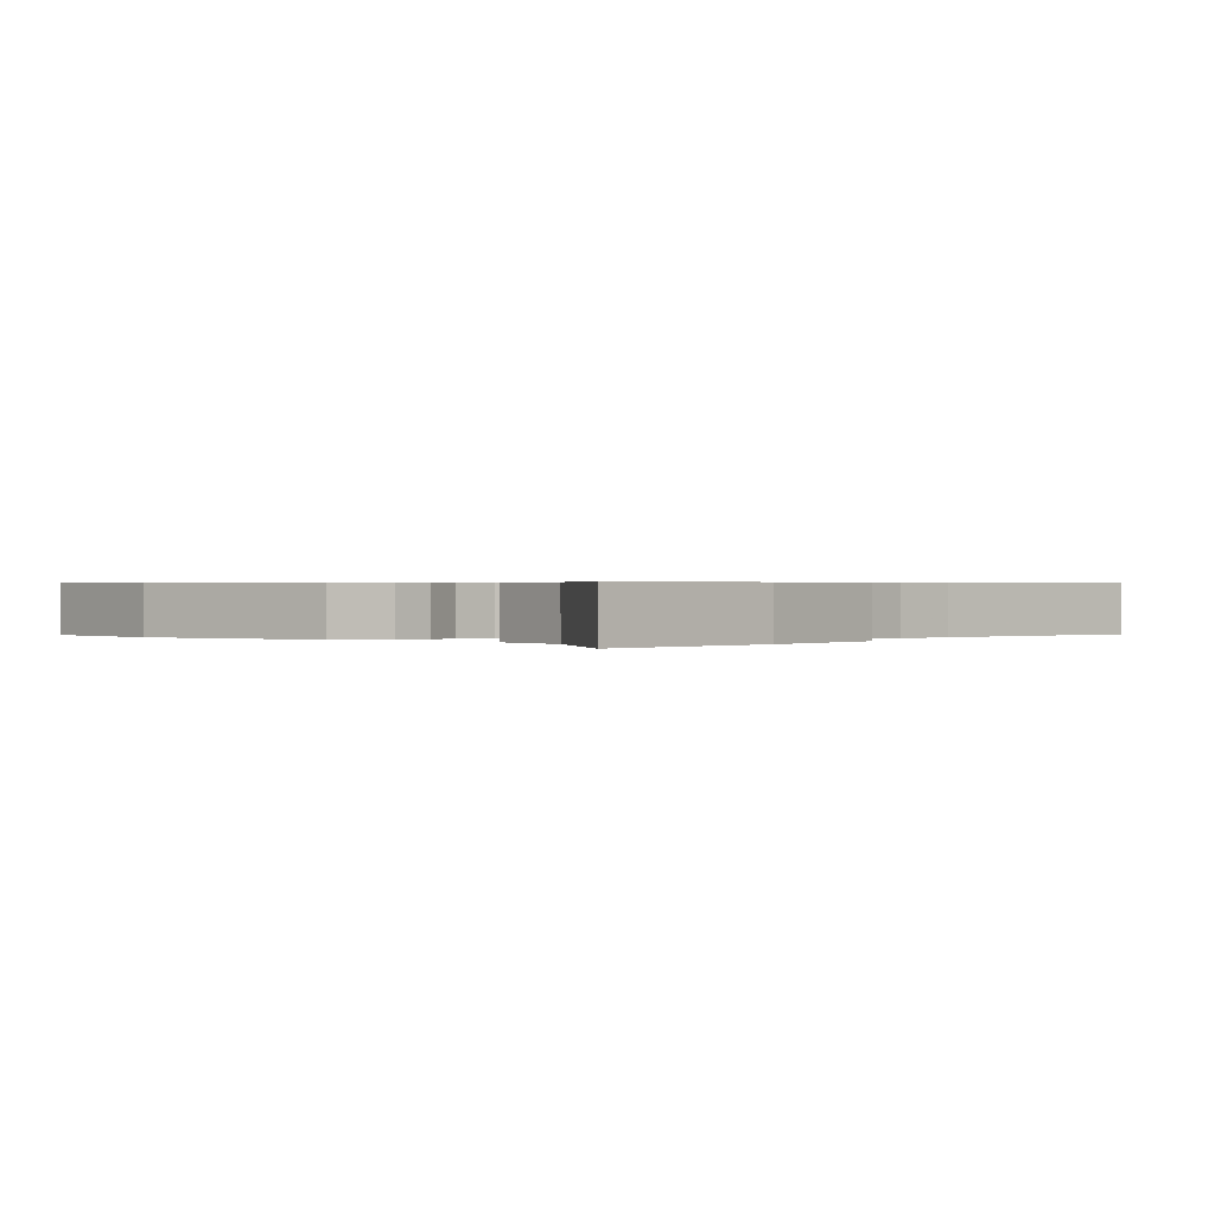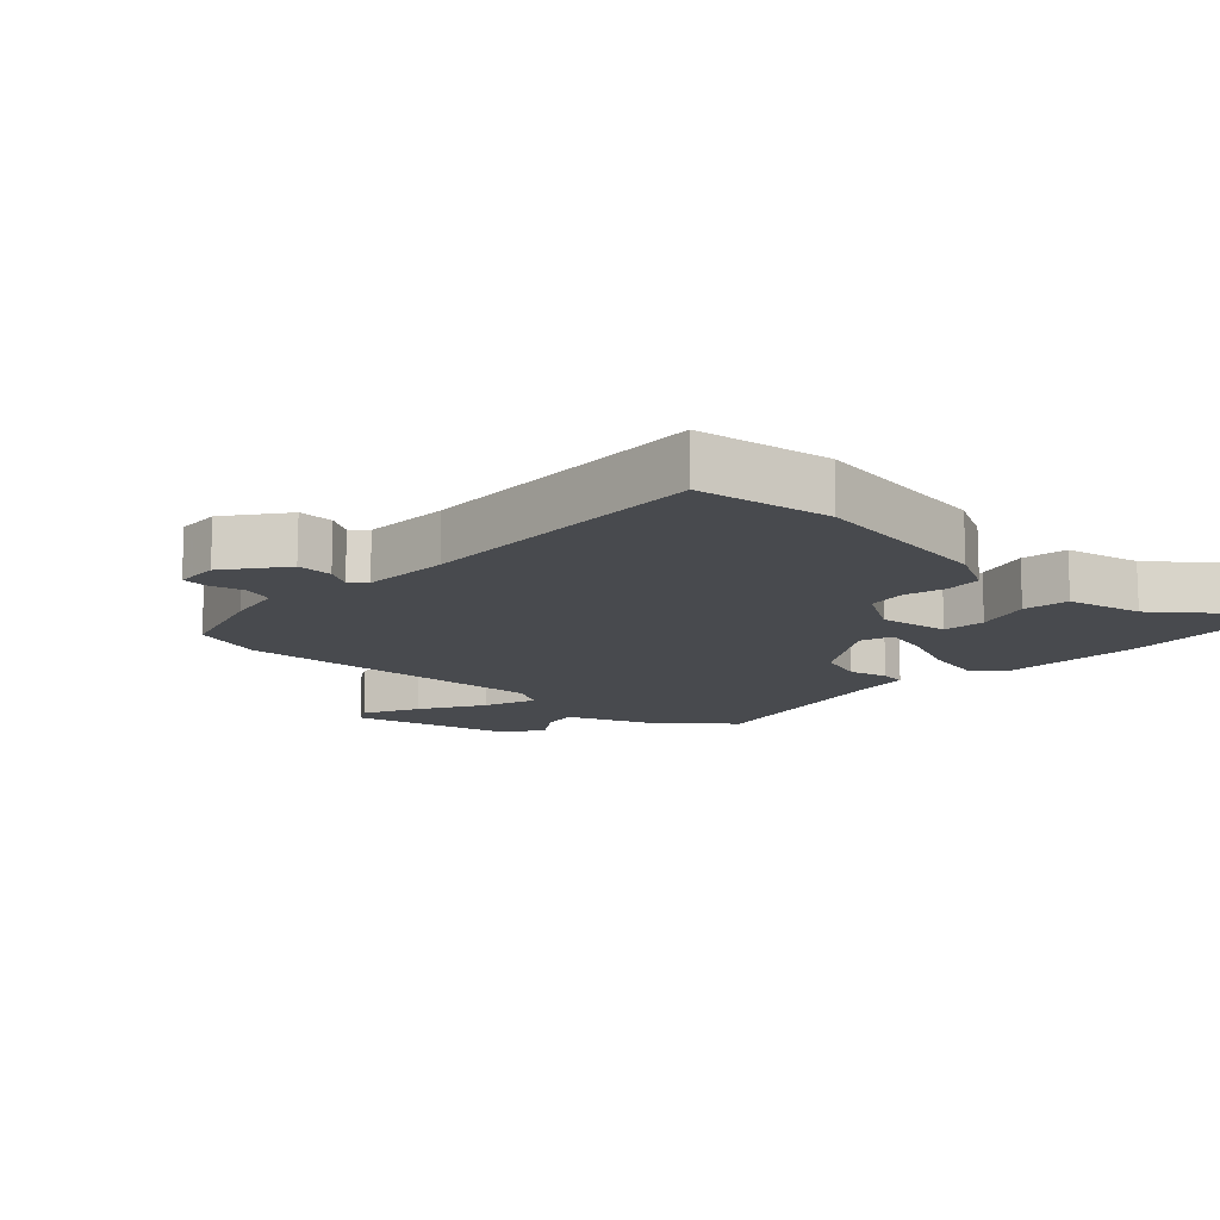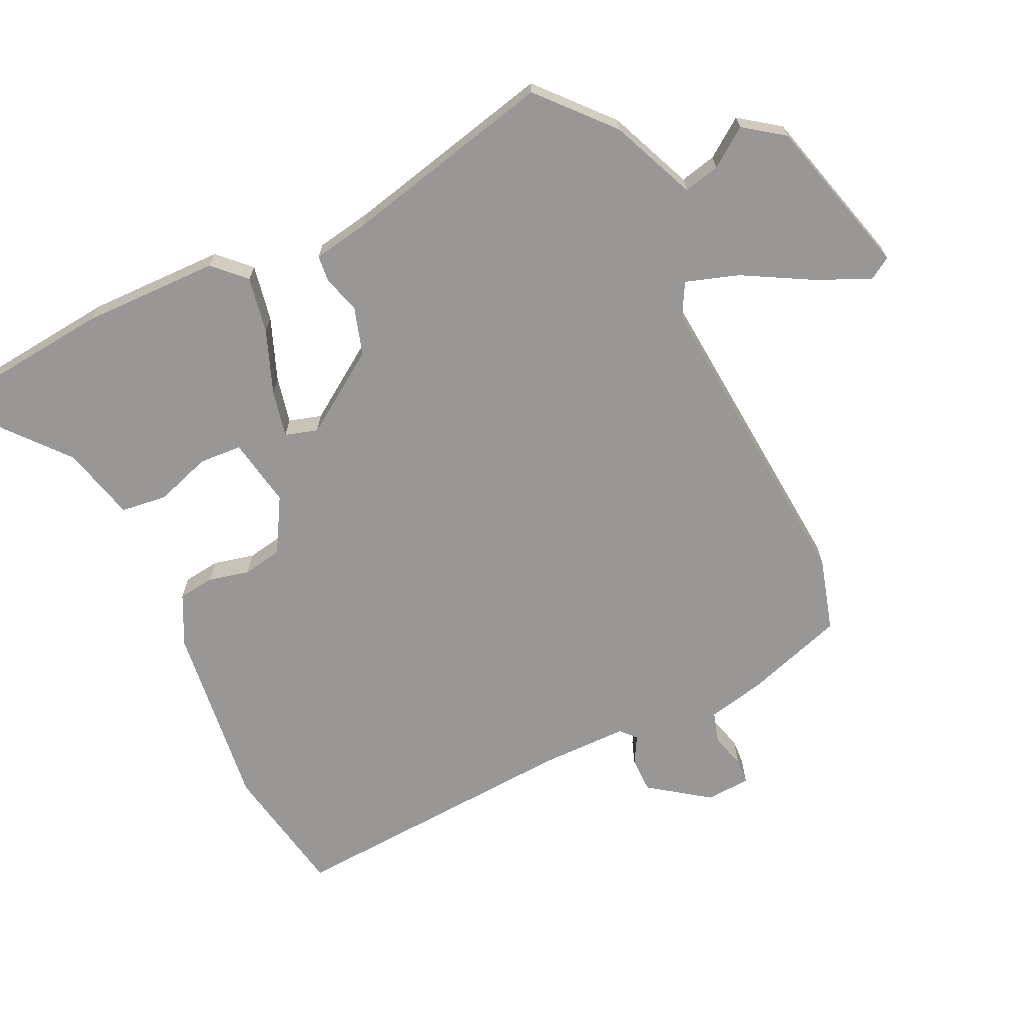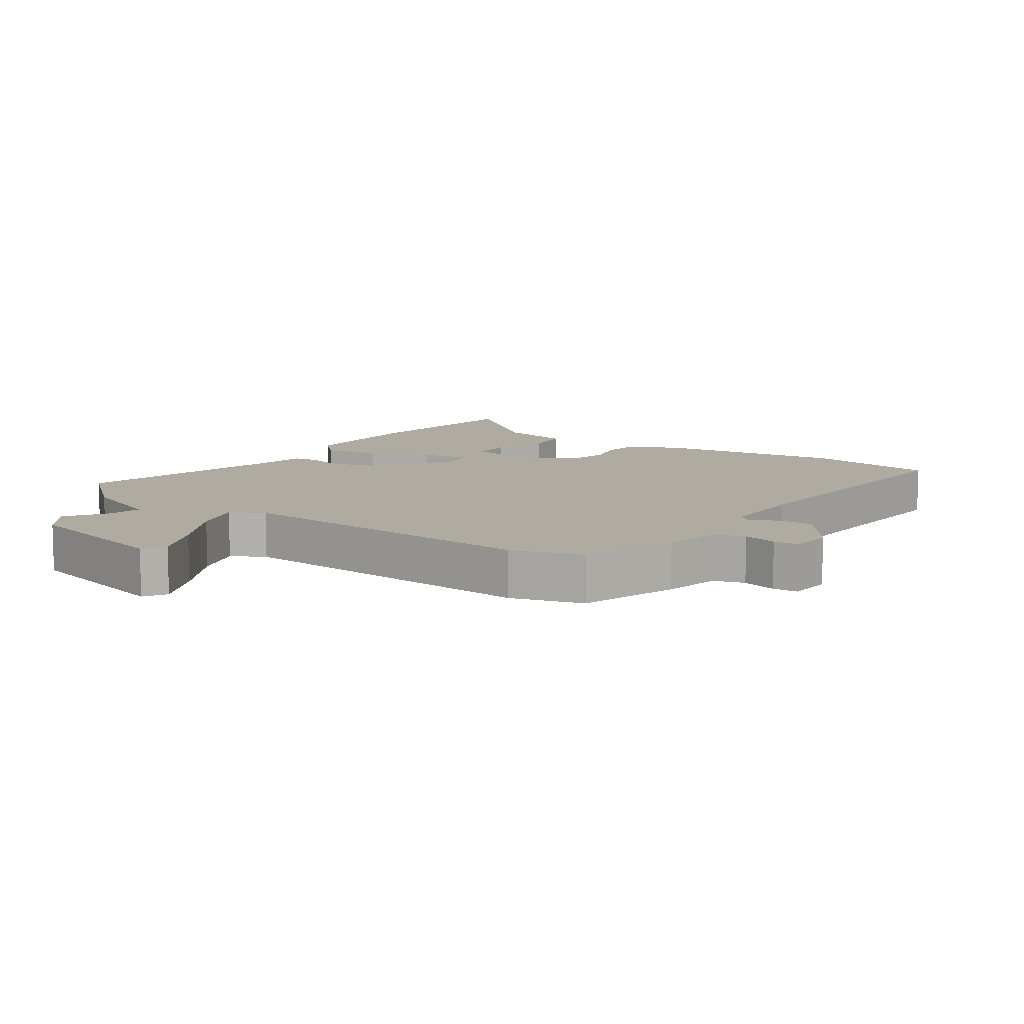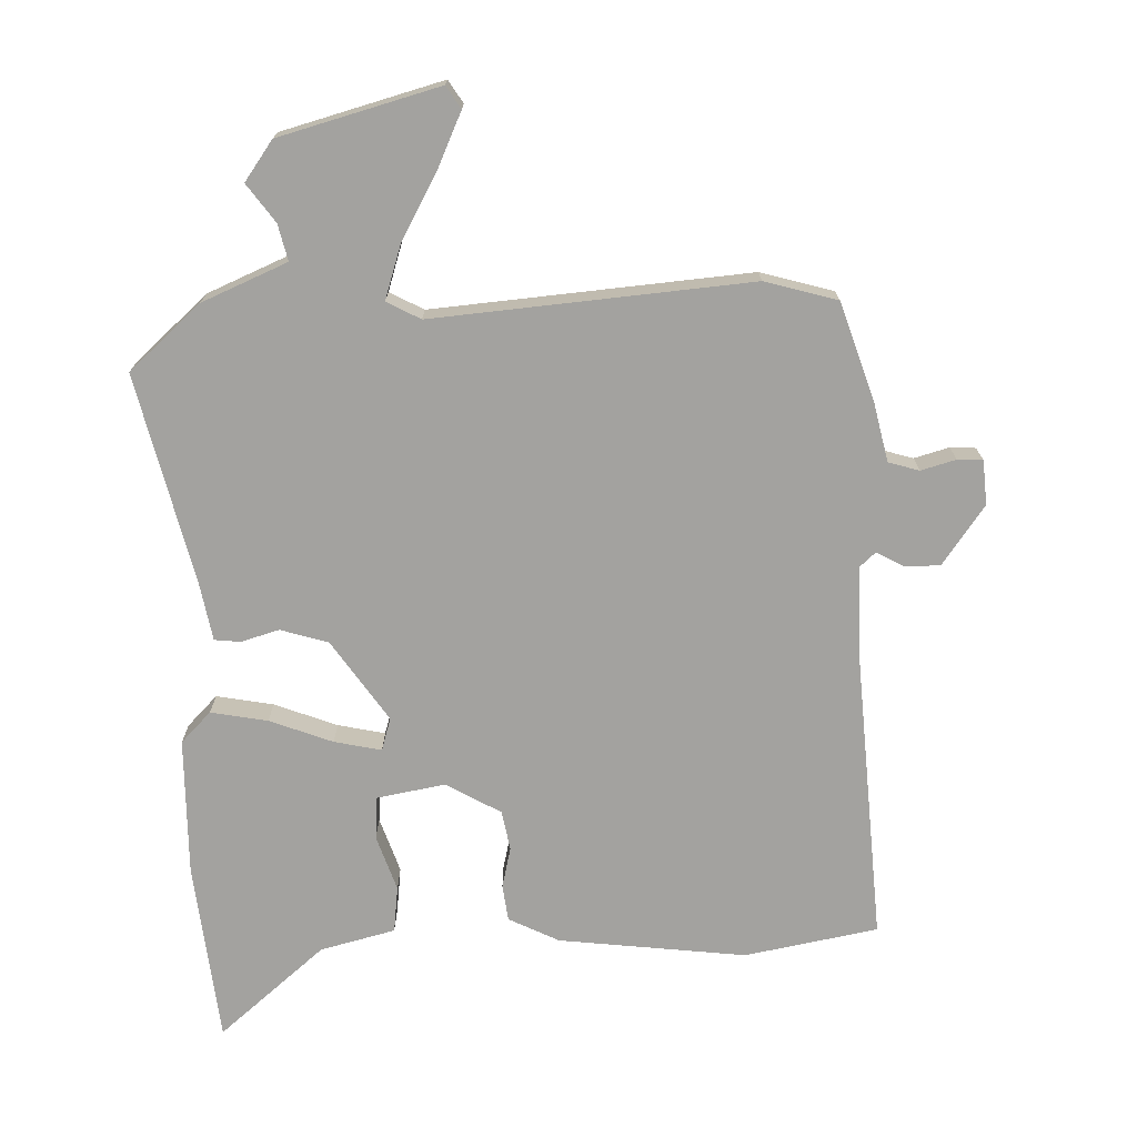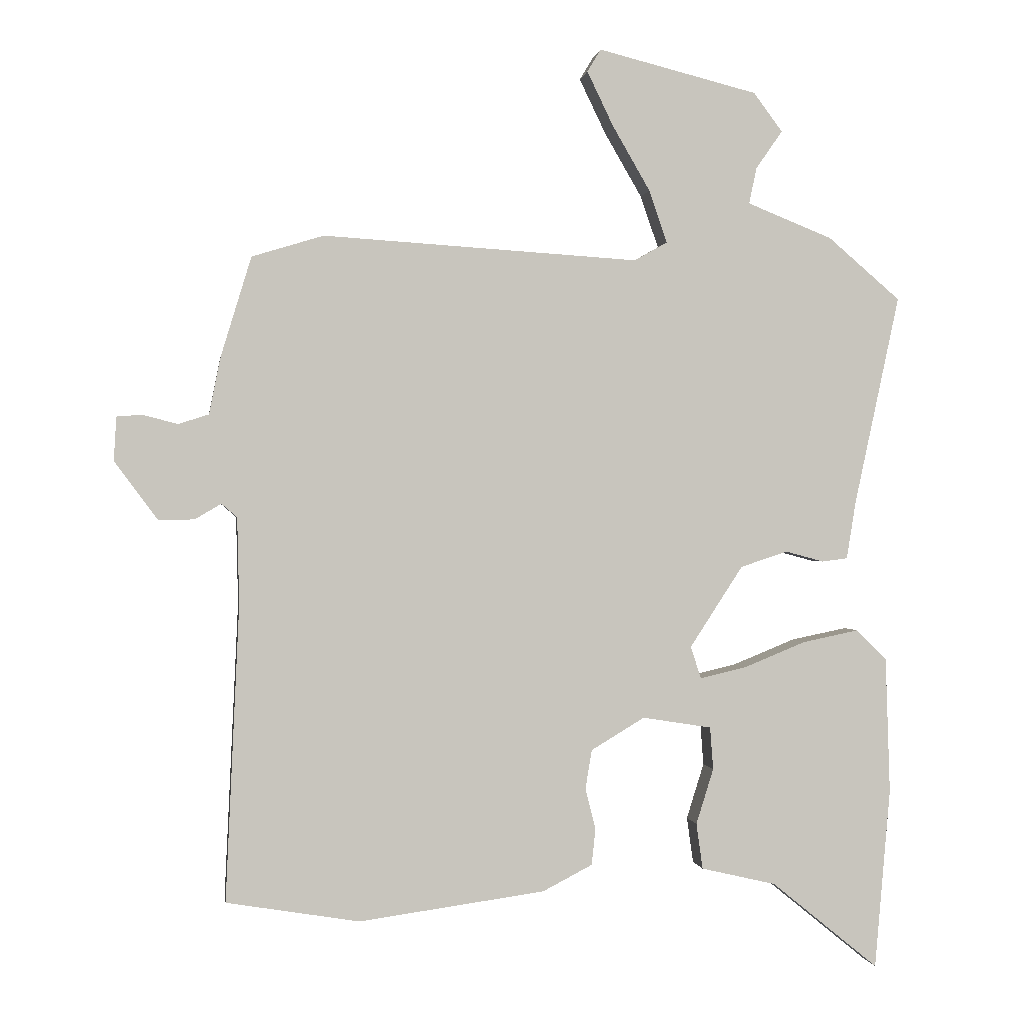
<metadata>
{"format":"obj","ext":"obj","renderer":"f3d","projection":"perspective","resolution":1024,"background":"white","views":[{"elev":0.5,"azim":-140.7,"up":"+Y"},{"elev":-13.1,"azim":136.3,"up":"+Y"},{"elev":-68.2,"azim":-63.6,"up":"+Y"},{"elev":9.8,"azim":35.6,"up":"+Y"},{"elev":-72.5,"azim":2.9,"up":"+Y"},{"elev":0.2,"azim":171.9,"up":"+Z"}]}
</metadata>
<code>
v 0.541 0.07 -0.493
v 0.335 0.07 -0.527
v 0.047 0.07 -0.487
v -0.03 0.07 -0.447
v -0.036 0.07 -0.391
v -0.02 0.07 -0.328
v -0.03 0.07 -0.267
v -0.113 0.07 -0.217
v -0.22 0.07 -0.234
v -0.225 0.07 -0.3
v -0.198 0.07 -0.386
v -0.208 0.07 -0.457
v -0.324 0.07 -0.484
v -0.49 0.07 -0.619
v -0.514 0.07 -0.339
v -0.507 0.07 -0.128
v -0.46 0.07 -0.082
v -0.373 0.07 -0.1
v -0.277 0.07 -0.139
v -0.205 0.07 -0.156
v -0.189 0.07 -0.106
v -0.271 0.07 0.02
v -0.344 0.07 0.044
v -0.403 0.07 0.028
v -0.443 0.07 0.033
v -0.457 0.07 0.121
v -0.527 0.07 0.447
v -0.415 0.07 0.543
v -0.283 0.07 0.596
v -0.295 0.07 0.652
v -0.336 0.07 0.711
v -0.291 0.07 0.771
v -0.044 0.07 0.833
v -0.023 0.07 0.798
v -0.064 0.07 0.713
v -0.122 0.07 0.613
v -0.15 0.07 0.532
v -0.099 0.07 0.503
v 0.39 0.07 0.534
v 0.501 0.07 0.5
v 0.548 0.07 0.346
v 0.566 0.07 0.257
v 0.613 0.07 0.242
v 0.667 0.07 0.256
v 0.706 0.07 0.253
v 0.71 0.07 0.185
v 0.643 0.07 0.095
v 0.588 0.07 0.096
v 0.547 0.07 0.12
v 0.523 0.07 0.099
v 0.52 0.07 -0.036
v 0.541 0 -0.493
v 0.335 0 -0.527
v 0.047 0 -0.487
v -0.03 0 -0.447
v -0.036 0 -0.391
v -0.02 0 -0.328
v -0.03 0 -0.267
v -0.113 0 -0.217
v -0.22 0 -0.234
v -0.225 0 -0.3
v -0.198 0 -0.386
v -0.208 0 -0.457
v -0.324 0 -0.484
v -0.49 0 -0.619
v -0.514 0 -0.339
v -0.507 0 -0.128
v -0.46 0 -0.082
v -0.373 0 -0.1
v -0.277 0 -0.139
v -0.205 0 -0.156
v -0.189 0 -0.106
v -0.271 0 0.02
v -0.344 0 0.044
v -0.403 0 0.028
v -0.443 0 0.033
v -0.457 0 0.121
v -0.527 0 0.447
v -0.415 0 0.543
v -0.283 0 0.596
v -0.295 0 0.652
v -0.336 0 0.711
v -0.291 0 0.771
v -0.044 0 0.833
v -0.023 0 0.798
v -0.064 0 0.713
v -0.122 0 0.613
v -0.15 0 0.532
v -0.099 0 0.503
v 0.39 0 0.534
v 0.501 0 0.5
v 0.548 0 0.346
v 0.566 0 0.257
v 0.613 0 0.242
v 0.667 0 0.256
v 0.706 0 0.253
v 0.71 0 0.185
v 0.643 0 0.095
v 0.588 0 0.096
v 0.547 0 0.12
v 0.523 0 0.099
v 0.52 0 -0.036
f 47 48 49
f 46 47 49
f 45 46 49
f 44 45 49
f 43 44 49
f 42 43 49 50
f 41 42 50
f 40 41 50
f 39 40 50
f 38 39 50
f 37 38 50 51
f 34 35 36
f 33 34 36
f 32 33 36
f 31 32 36
f 30 31 36
f 29 30 36 37
f 29 37 51
f 28 29 51
f 27 28 51
f 26 27 51
f 23 24 25 26
f 22 23 26 51
f 17 18 19
f 16 17 19
f 15 16 19
f 14 15 19
f 13 14 19
f 12 13 19
f 11 12 19
f 10 11 19
f 9 10 19
f 8 9 19 20
f 7 8 20 21
f 4 5 6
f 3 4 6
f 2 3 6
f 1 2 6
f 51 1 6
f 51 6 7
f 7 21 22 51
f 100 99 98
f 100 98 97
f 100 97 96
f 100 96 95
f 100 95 94
f 101 100 94 93
f 101 93 92
f 101 92 91
f 101 91 90
f 101 90 89
f 102 101 89 88
f 87 86 85
f 87 85 84
f 87 84 83
f 87 83 82
f 87 82 81
f 88 87 81 80
f 102 88 80
f 102 80 79
f 102 79 78
f 102 78 77
f 77 76 75 74
f 102 77 74 73
f 70 69 68
f 70 68 67
f 70 67 66
f 70 66 65
f 70 65 64
f 70 64 63
f 70 63 62
f 70 62 61
f 70 61 60
f 71 70 60 59
f 72 71 59 58
f 57 56 55
f 57 55 54
f 57 54 53
f 57 53 52
f 57 52 102
f 58 57 102
f 102 73 72 58
f 1 52 53 2
f 2 53 54 3
f 3 54 55 4
f 4 55 56 5
f 5 56 57 6
f 6 57 58 7
f 7 58 59 8
f 8 59 60 9
f 9 60 61 10
f 10 61 62 11
f 11 62 63 12
f 12 63 64 13
f 13 64 65 14
f 14 65 66 15
f 15 66 67 16
f 16 67 68 17
f 17 68 69 18
f 18 69 70 19
f 19 70 71 20
f 20 71 72 21
f 21 72 73 22
f 22 73 74 23
f 23 74 75 24
f 24 75 76 25
f 25 76 77 26
f 26 77 78 27
f 27 78 79 28
f 28 79 80 29
f 29 80 81 30
f 30 81 82 31
f 31 82 83 32
f 32 83 84 33
f 33 84 85 34
f 34 85 86 35
f 35 86 87 36
f 36 87 88 37
f 37 88 89 38
f 38 89 90 39
f 39 90 91 40
f 40 91 92 41
f 41 92 93 42
f 42 93 94 43
f 43 94 95 44
f 44 95 96 45
f 45 96 97 46
f 46 97 98 47
f 47 98 99 48
f 48 99 100 49
f 49 100 101 50
f 50 101 102 51
f 51 102 52 1

</code>
